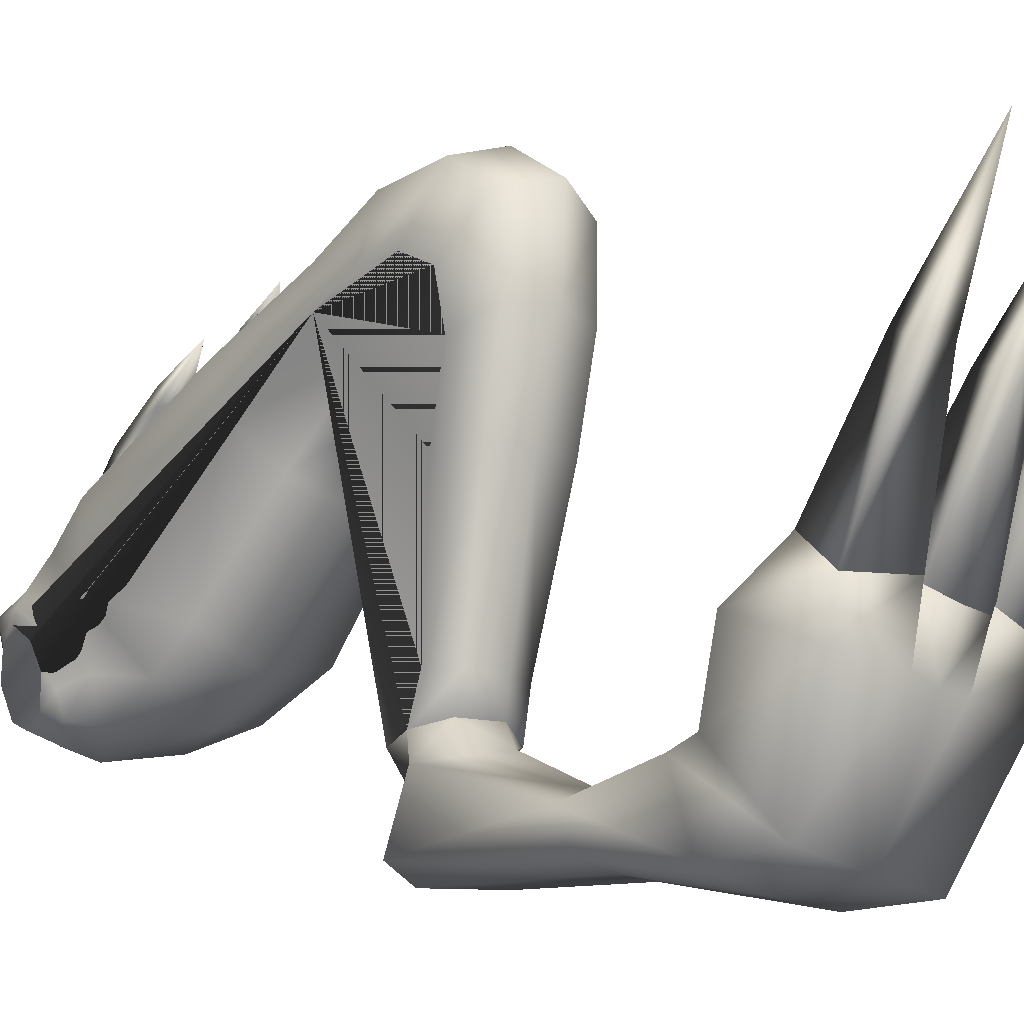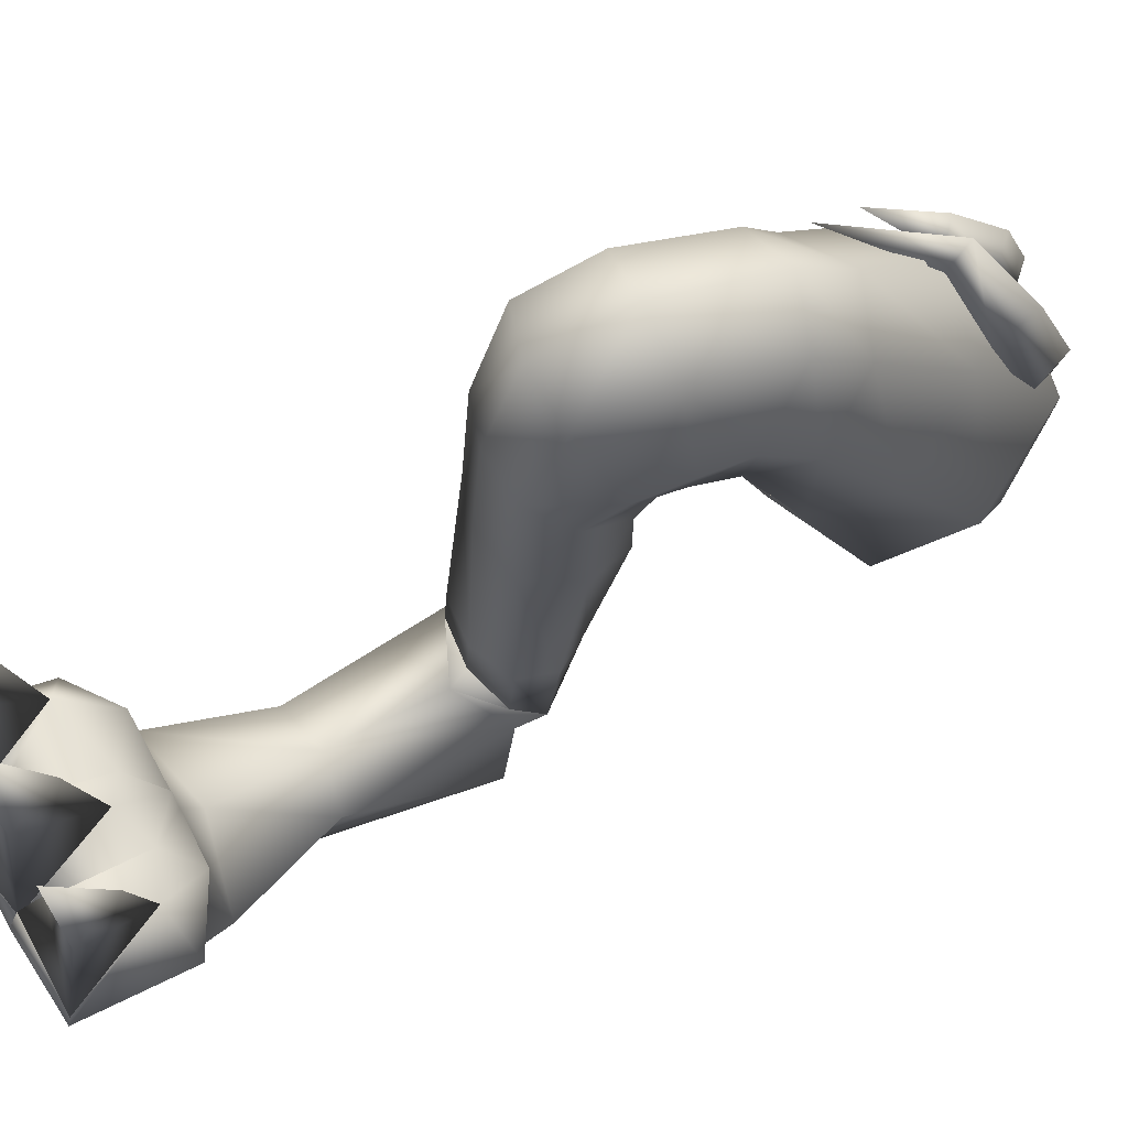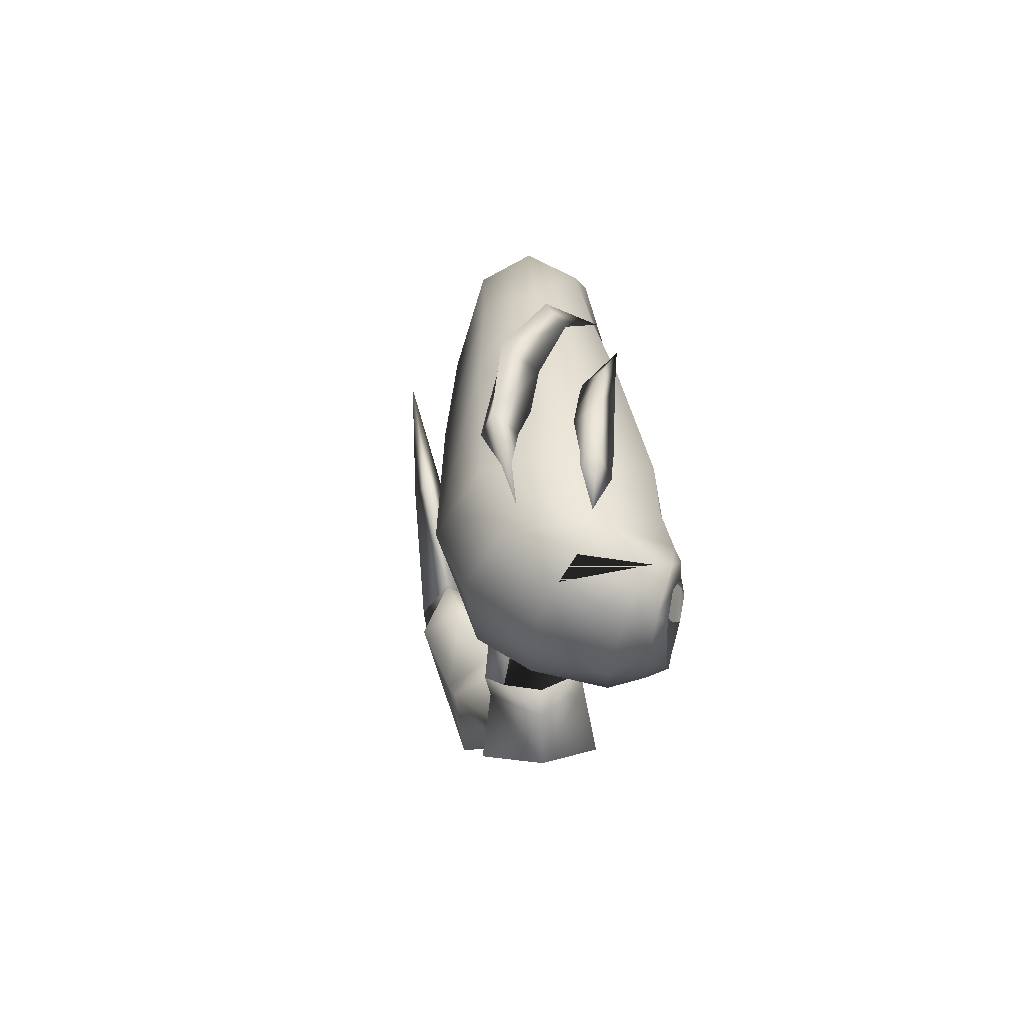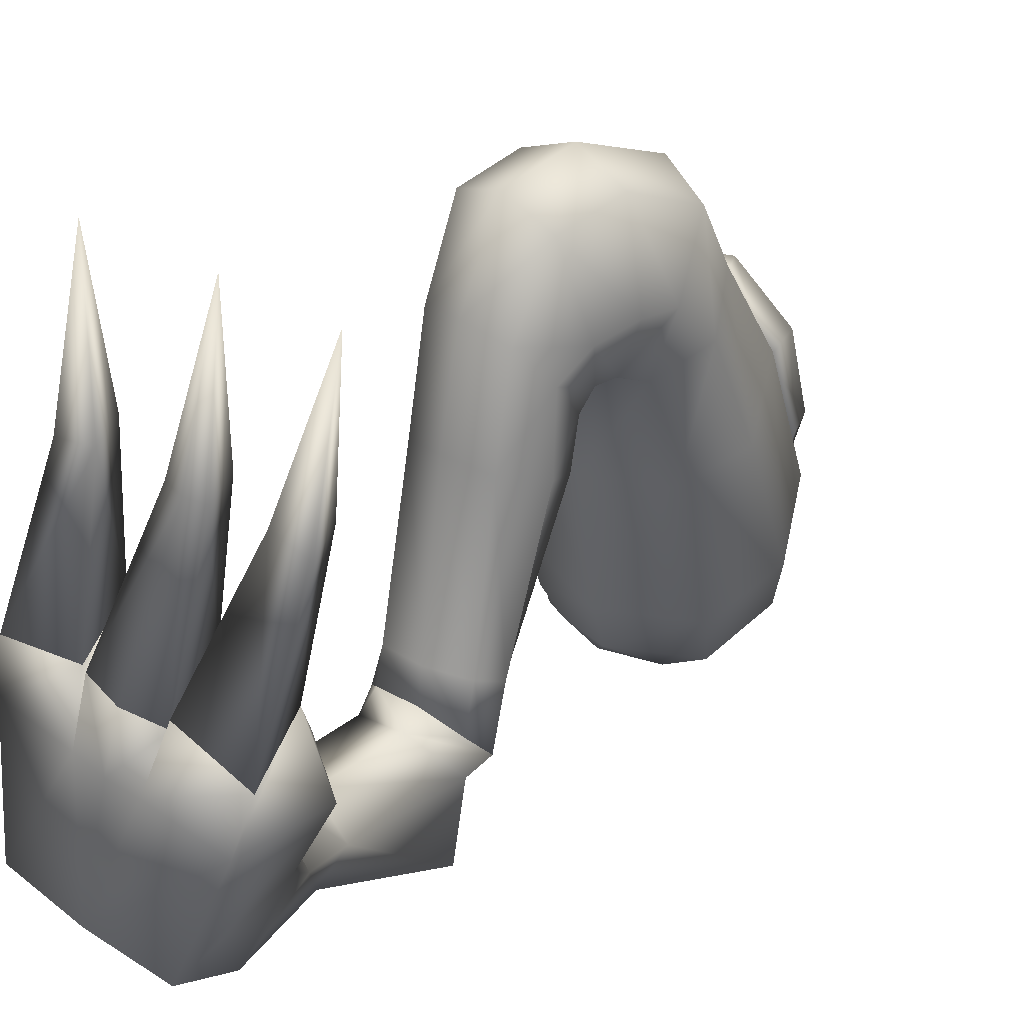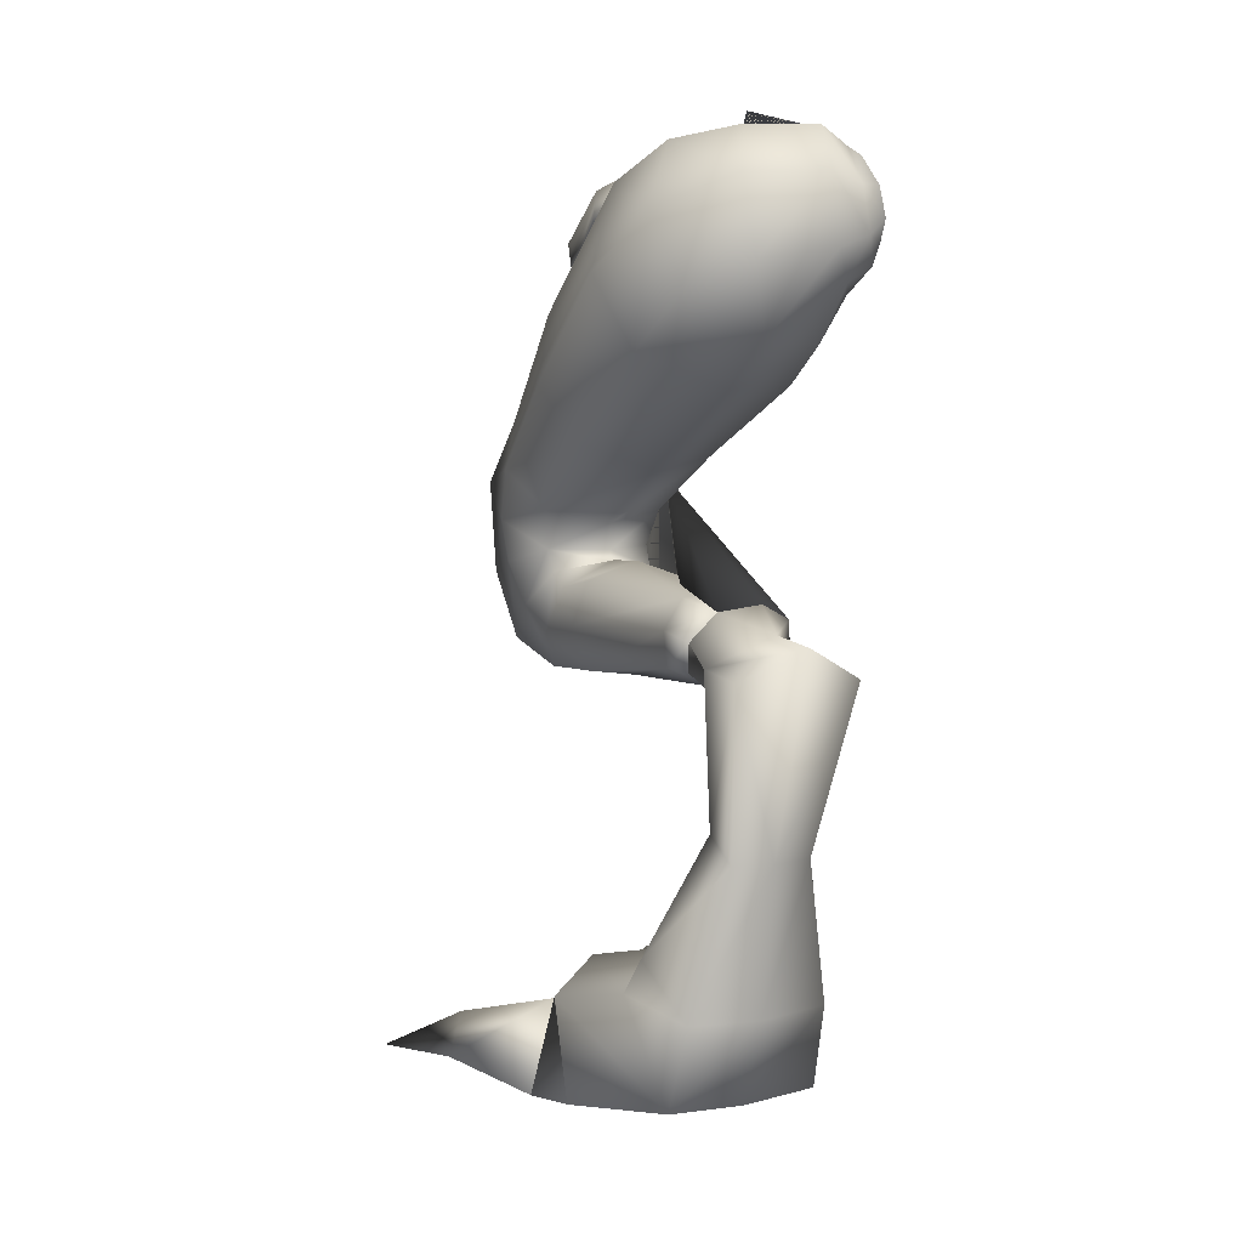
<metadata>
{"format":"obj","ext":"obj","renderer":"f3d","projection":"perspective","resolution":1024,"background":"white","views":[{"elev":3.5,"azim":-41.7,"up":"+Z"},{"elev":52.6,"azim":59.8,"up":"+Z"},{"elev":78.6,"azim":-166.7,"up":"+Y"},{"elev":13.8,"azim":35.0,"up":"+Z"},{"elev":4.0,"azim":166.5,"up":"+Y"}]}
</metadata>
<code>
o left_leg-12_arkadimon_champion.blend_Arkadimon.004
v 0.277 0.8741 1.576
v 0.2961 0.8753 1.713
v 0.2627 0.8144 1.689
v 0.2475 0.847 1.617
v 0.3207 0.8642 1.617
v 0.3392 0.8245 1.68
v 0.3121 0.8288 1.801
v 0.3174 0.7348 1.885
v 0.2929 0.7015 1.859
v 0.2774 0.7709 1.77
v 0.3543 0.7801 1.764
v 0.3461 0.7055 1.857
v 0.3052 0.6094 1.95
v 0.3857 0.8602 1.587
v 0.4705 0.812 1.753
v 0.4128 0.7697 1.733
v 0.3474 0.8166 1.619
v 0.4197 0.8012 1.59
v 0.4842 0.7477 1.722
v 0.4865 0.7423 1.882
v 0.4363 0.6701 1.988
v 0.3966 0.6562 1.961
v 0.4189 0.7134 1.86
v 0.4863 0.6781 1.849
v 0.4434 0.6309 1.959
v 0.3516 0.5082 2.021
v 0.5026 0.4225 1.723
v 0.5239 0.3199 1.882
v 0.5803 0.3842 1.93
v 0.5592 0.5151 1.769
v 0.3785 0.3811 1.73
v 0.4158 0.2985 1.886
v 0.281 0.4047 1.78
v 0.329 0.3181 1.916
v 0.2451 0.4873 1.85
v 0.3014 0.3738 1.982
v 0.2959 0.5907 1.919
v 0.3656 0.4558 2.046
v 0.3014 0.3738 1.982
v 0.2451 0.4873 1.85
v 0.4093 0.6658 1.933
v 0.4677 0.4949 2.064
v 0.5209 0.6309 1.871
v 0.5497 0.4622 2.011
v 0.5203 0.6732 1.569
v 0.4712 0.5538 1.507
v 0.3237 0.5007 1.515
v 0.2094 0.5106 1.589
v 0.177 0.6132 1.676
v 0.2056 0.7496 1.739
v 0.177 0.6132 1.676
v 0.3271 0.8385 1.719
v 0.4648 0.8143 1.661
v 0.2074 0.8115 1.399
v 0.1986 0.7017 1.389
v 0.3219 0.6823 1.39
v 0.3357 0.8069 1.418
v 0.1693 0.6556 1.442
v 0.2953 0.5688 1.441
v 0.1455 0.642 1.517
v 0.1895 0.568 1.513
v 0.1349 0.7054 1.58
v 0.1459 0.6607 1.616
v 0.1349 0.7054 1.58
v 0.1488 0.8005 1.612
v 0.1825 0.7871 1.664
v 0.1459 0.6607 1.616
v 0.1791 0.8929 1.561
v 0.2885 0.8884 1.61
v 0.2001 0.8836 1.471
v 0.3082 0.8863 1.505
v 0.5768 0.3017 1.983
v 0.5183 0.2565 1.897
v 0.4169 0.2554 1.885
v 0.3461 0.2609 1.931
v 0.3331 0.3251 2.038
v 0.3331 0.3251 2.038
v 0.4104 0.3788 2.138
v 0.5029 0.3846 2.158
v 0.574 0.3622 2.102
v 0.5445 0.1637 1.953
v 0.5664 0.2344 1.978
v 0.5084 0.2207 1.891
v 0.4174 0.2364 1.882
v 0.3425 0.2251 1.921
v 0.3288 0.1721 2.038
v 0.3356 0.248 2.057
v 0.3948 0.2238 2.174
v 0.3749 0.1187 2.134
v 0.3288 0.1721 2.038
v 0.3356 0.248 2.057
v 0.4858 0.2094 2.189
v 0.4643 0.084 2.143
v 0.5312 0.1003 2.092
v 0.5585 0.2111 2.134
v 0.4184 0.6419 1.425
v 0.4541 0.7601 1.483
v 0.4066 0.8677 1.56
v 0.4238 0.1509 1.517
v 0.3945 0.1989 1.519
v 0.3725 0.1836 1.412
v 0.4114 0.1397 1.421
v 0.3302 0.2069 1.53
v 0.3035 0.1935 1.417
v 0.2763 0.1862 1.544
v 0.2498 0.1678 1.46
v 0.2673 0.1234 1.56
v 0.2389 0.1166 1.489
v 0.2905 0.07321 1.561
v 0.2782 0.07639 1.504
v 0.2389 0.1166 1.489
v 0.2673 0.1234 1.56
v 0.3569 0.06605 1.547
v 0.3502 0.06637 1.493
v 0.416 0.0939 1.531
v 0.4027 0.09338 1.454
v 0.5008 0.1974 1.859
v 0.4799 0.21 1.78
v 0.5013 0.1408 1.786
v 0.519 0.1218 1.907
v 0.4153 0.239 1.869
v 0.3972 0.2417 1.79
v 0.3445 0.2083 1.906
v 0.3226 0.2155 1.803
v 0.323 0.1447 1.954
v 0.3066 0.1542 1.816
v 0.323 0.1447 1.954
v 0.3558 0.07879 1.995
v 0.3277 0.0816 1.826
v 0.3066 0.1542 1.816
v 0.426 0.05284 1.99
v 0.3933 0.05828 1.82
v 0.4948 0.06212 1.961
v 0.467 0.06704 1.802
v 0.3956 0.1041 1.398
v 0.4114 0.1397 1.421
v 0.3725 0.1836 1.412
v 0.2948 0.1521 1.375
v 0.3035 0.1935 1.417
v 0.2498 0.1678 1.46
v 0.2389 0.1166 1.489
v 0.2296 0.1014 1.451
v 0.2782 0.07639 1.504
v 0.3467 0.04375 1.463
v 0.3502 0.06637 1.493
v 0.4027 0.09338 1.454
v 0.3831 0.09357 1.282
v 0.3915 -0.129 1.379
v 0.2715 0.1395 1.292
v 0.305 -0.1722 1.348
v 0.3738 -0.1687 1.33
v 0.3304 -0.119 1.435
v 0.2423 -0.1692 1.377
v 0.1799 0.08928 1.344
v 0.2458 -0.1323 1.43
v 0.44 -0.3898 1.319
v 0.3228 -0.3953 1.352
v 0.4817 -0.3132 1.42
v 0.3784 -0.2909 1.505
v 0.2434 -0.3132 1.507
v 0.2119 -0.3891 1.401
v 0.4593 -0.5216 1.35
v 0.3365 -0.5275 1.391
v 0.5026 -0.3668 1.441
v 0.3945 -0.3256 1.553
v 0.2395 -0.3658 1.535
v 0.2158 -0.5208 1.438
v 0.5678 -0.5469 1.524
v 0.4537 -0.5577 1.572
v 0.5823 -0.389 1.544
v 0.5115 -0.342 1.601
v 0.4657 -0.3828 1.614
v 0.3215 -0.342 1.669
v 0.2435 -0.3892 1.667
v 0.2404 -0.5454 1.642
v 0.3592 -0.5574 1.606
v 0.4039 -0.5574 1.585
v 0.421 -0.34 1.634
v 0.3758 -0.3815 1.646
v 0.606 -0.5526 1.606
v 0.4963 -0.5552 1.665
v 0.5592 -0.4187 1.657
v 0.3228 -0.4254 1.749
v 0.3782 -0.5575 1.705
v 0.2528 -0.5514 1.716
v 0.4958 -0.5544 1.654
v 0.4339 -0.5657 1.671
v 0.4439 -0.4169 1.692
v 0.3791 -0.554 1.696
v 0.1501 0.7971 1.435
v 0.1439 0.7221 1.417
v 0.1282 0.6797 1.455
v 0.12 0.6839 1.494
v 0.1223 0.7213 1.569
v 0.1223 0.7213 1.569
v 0.1334 0.8003 1.592
v 0.1489 0.871 1.571
v 0.1532 0.8569 1.493
v 0.606 -0.5526 1.606
v 0.4963 -0.5552 1.665
v 0.6319 -0.554 1.889
v 0.6882 -0.553 1.862
v 0.5592 -0.4187 1.657
v 0.6639 -0.4859 1.886
v 0.3228 -0.4254 1.749
v 0.3782 -0.5575 1.705
v 0.4163 -0.5658 1.946
v 0.3878 -0.4996 1.966
v 0.2528 -0.5514 1.716
v 0.3534 -0.5625 1.949
v 0.4958 -0.5544 1.654
v 0.4339 -0.5657 1.671
v 0.5293 -0.5641 1.91
v 0.5606 -0.5587 1.903
v 0.4439 -0.4169 1.692
v 0.5341 -0.4897 1.92
v 0.3791 -0.554 1.696
v 0.5013 -0.5581 1.921
v 0.7578 -0.5898 2.11
v 0.4464 -0.6119 2.191
v 0.6151 -0.6 2.15
v 0.1146 0.7482 1.435
v 0.1232 0.7964 1.44
v 0.1132 0.7141 1.463
v 0.1112 0.7063 1.516
v 0.1148 0.7381 1.554
v 0.1283 0.8001 1.569
v 0.1148 0.7381 1.554
v 0.1385 0.8416 1.54
v 0.135 0.8435 1.485
v 0.2906 0.9107 1.548
f 1 3 2
f 3 1 4
f 5 3 4
f 3 5 6
f 1 6 5
f 6 1 2
f 7 9 8
f 9 7 10
f 11 9 10
f 9 11 12
f 11 8 12
f 8 11 7
f 10 2 3
f 2 10 7
f 6 10 3
f 10 6 11
f 2 11 6
f 11 2 7
f 9 13 8
f 12 13 9
f 8 13 12
f 14 16 15
f 16 14 17
f 18 16 17
f 16 18 19
f 14 19 18
f 19 14 15
f 20 22 21
f 22 20 23
f 24 22 23
f 22 24 25
f 24 21 25
f 21 24 20
f 23 15 16
f 15 23 20
f 19 23 16
f 23 19 24
f 15 24 19
f 24 15 20
f 22 26 21
f 25 26 22
f 21 26 25
f 27 29 28
f 29 27 30
f 31 28 32
f 28 31 27
f 33 32 34
f 32 33 31
f 35 34 36
f 34 35 33
f 37 39 38
f 39 37 40
f 41 38 42
f 38 41 37
f 43 42 44
f 42 43 41
f 30 44 29
f 44 30 43
f 45 27 46
f 27 45 30
f 46 31 47
f 31 46 27
f 47 33 48
f 33 47 31
f 48 35 49
f 35 48 33
f 50 40 37
f 40 50 51
f 52 37 41
f 37 52 50
f 52 43 53
f 43 52 41
f 45 43 30
f 43 45 53
f 54 56 55
f 56 54 57
f 55 59 58
f 59 55 56
f 58 61 60
f 61 58 59
f 60 63 62
f 63 60 61
f 64 66 65
f 66 64 67
f 65 69 68
f 69 65 66
f 68 231 71 70
f 71 231 68 69
f 54 71 57
f 71 54 70
f 72 28 29
f 28 72 73
f 73 32 28
f 32 73 74
f 74 34 32
f 34 74 75
f 75 36 34
f 36 75 76
f 77 38 39
f 38 77 78
f 78 42 38
f 42 78 79
f 79 44 42
f 44 79 80
f 80 29 44
f 29 80 72
f 81 73 82
f 73 81 83
f 73 84 74
f 84 73 83
f 85 74 84
f 74 85 75
f 86 75 85
f 75 86 87
f 88 90 89
f 90 88 91
f 92 89 93
f 89 92 88
f 94 92 93
f 92 94 95
f 82 94 81
f 94 82 95
f 57 96 56
f 96 57 97
f 59 56 96
f 47 61 59
f 61 47 48
f 48 63 61
f 63 48 49
f 67 50 66
f 50 67 51
f 66 52 69
f 52 66 50
f 98 71 69
f 98 57 71
f 57 98 97
f 69 53 98
f 53 69 52
f 97 53 45
f 53 97 98
f 46 97 45
f 97 46 96
f 46 59 96
f 59 46 47
f 99 101 100
f 101 99 102
f 103 101 104
f 101 103 100
f 105 104 106
f 104 105 103
f 107 106 108
f 106 107 105
f 109 111 110
f 111 109 112
f 109 114 113
f 114 109 110
f 113 116 115
f 116 113 114
f 115 102 99
f 102 115 116
f 117 119 118
f 119 117 120
f 117 122 121
f 122 117 118
f 121 124 123
f 124 121 122
f 123 126 125
f 126 123 124
f 127 129 128
f 129 127 130
f 131 129 132
f 129 131 128
f 133 132 134
f 132 133 131
f 120 134 119
f 134 120 133
f 120 83 81
f 83 120 117
f 83 121 84
f 121 83 117
f 84 123 85
f 123 84 121
f 123 86 85
f 86 123 125
f 90 128 89
f 128 90 127
f 128 93 89
f 93 128 131
f 131 94 93
f 94 131 133
f 133 81 94
f 81 133 120
f 119 100 118
f 100 119 99
f 100 122 118
f 122 100 103
f 103 124 122
f 124 103 105
f 105 126 124
f 126 105 107
f 112 129 130
f 129 112 109
f 129 113 132
f 113 129 109
f 132 115 134
f 115 132 113
f 134 99 119
f 99 134 115
f 135 137 136
f 137 135 138
f 139 137 138
f 140 139 138
f 138 141 140
f 141 138 142
f 142 143 141
f 143 142 144
f 145 143 144
f 146 145 144
f 144 136 146
f 136 144 135
f 147 135 148
f 135 149 138
f 149 135 147
f 150 147 151
f 147 150 149
f 135 152 148
f 152 135 144
f 153 155 154
f 142 149 154
f 149 142 138
f 150 154 149
f 154 150 153
f 142 152 144
f 152 142 155
f 156 150 151
f 150 156 157
f 158 151 148
f 151 158 156
f 159 148 152
f 148 159 158
f 160 152 155
f 152 160 159
f 161 155 153
f 155 161 160
f 157 153 150
f 153 157 161
f 162 157 156
f 157 162 163
f 164 156 158
f 156 164 162
f 158 165 164
f 160 166 165
f 167 160 161
f 160 167 166
f 163 161 157
f 161 163 167
f 168 163 162
f 163 168 169
f 170 162 164
f 162 170 168
f 165 172 171
f 166 174 173
f 175 166 167
f 166 175 174
f 176 167 163
f 167 176 175
f 158 159 165
f 165 159 160
f 163 169 177
f 165 179 178
f 180 169 168
f 169 180 181
f 182 168 170
f 168 182 180
f 171 172 182
f 181 172 169
f 172 181 182
f 183 176 179
f 176 183 184
f 173 174 183
f 185 174 175
f 174 185 183
f 184 175 176
f 175 184 185
f 186 177 169
f 177 186 187
f 188 169 172
f 169 188 186
f 178 179 188
f 189 179 176
f 179 189 188
f 188 172 178
f 178 172 165
f 182 170 171
f 171 164 165
f 183 179 173
f 173 179 165
f 171 170 164
f 173 165 166
f 148 151 147
f 155 142 154
f 73 72 82
f 95 72 80
f 72 95 82
f 92 80 79
f 80 92 95
f 78 92 79
f 92 78 88
f 77 88 78
f 88 77 91
f 87 76 75
f 177 189 176
f 189 177 187
f 177 176 163
f 54 191 190
f 191 54 55
f 58 191 55
f 191 58 192
f 60 192 58
f 192 60 193
f 62 193 60
f 193 62 194
f 64 196 195
f 196 64 65
f 65 197 196
f 197 65 68
f 70 197 68
f 197 70 198
f 70 190 198
f 190 70 54
f 199 201 200
f 201 199 202
f 203 202 199
f 202 203 204
f 203 201 204
f 201 203 200
f 205 207 206
f 207 205 208
f 209 208 205
f 208 209 210
f 209 207 210
f 207 209 206
f 211 213 212
f 213 211 214
f 215 214 211
f 214 215 216
f 217 216 215
f 216 217 218
f 217 213 218
f 213 217 212
f 202 219 201
f 204 219 202
f 201 219 204
f 208 220 207
f 210 220 208
f 207 220 210
f 214 221 213
f 216 221 214
f 218 221 216
f 213 221 218
f 222 190 191
f 190 222 223
f 224 191 192
f 191 224 222
f 193 224 192
f 224 193 225
f 194 225 193
f 225 194 226
f 227 195 196
f 195 227 228
f 229 196 197
f 196 229 227
f 198 229 197
f 229 198 230
f 190 230 198
f 230 190 223
f 4 1 5
f 17 14 18
f 36 76 87 86 125 126 107 108 106 104 101 102 116 114 110 111 112 130 127 90 91 77 39 40 51 67 64 195 228 227 229 230 223 222 224 225 226 194 62 63 49 35
f 136 137 139 140 141 143 145 146
f 181 180 182
f 184 183 185
f 187 186 188 189
f 200 203 199
f 206 209 205
f 212 217 215 211

</code>
